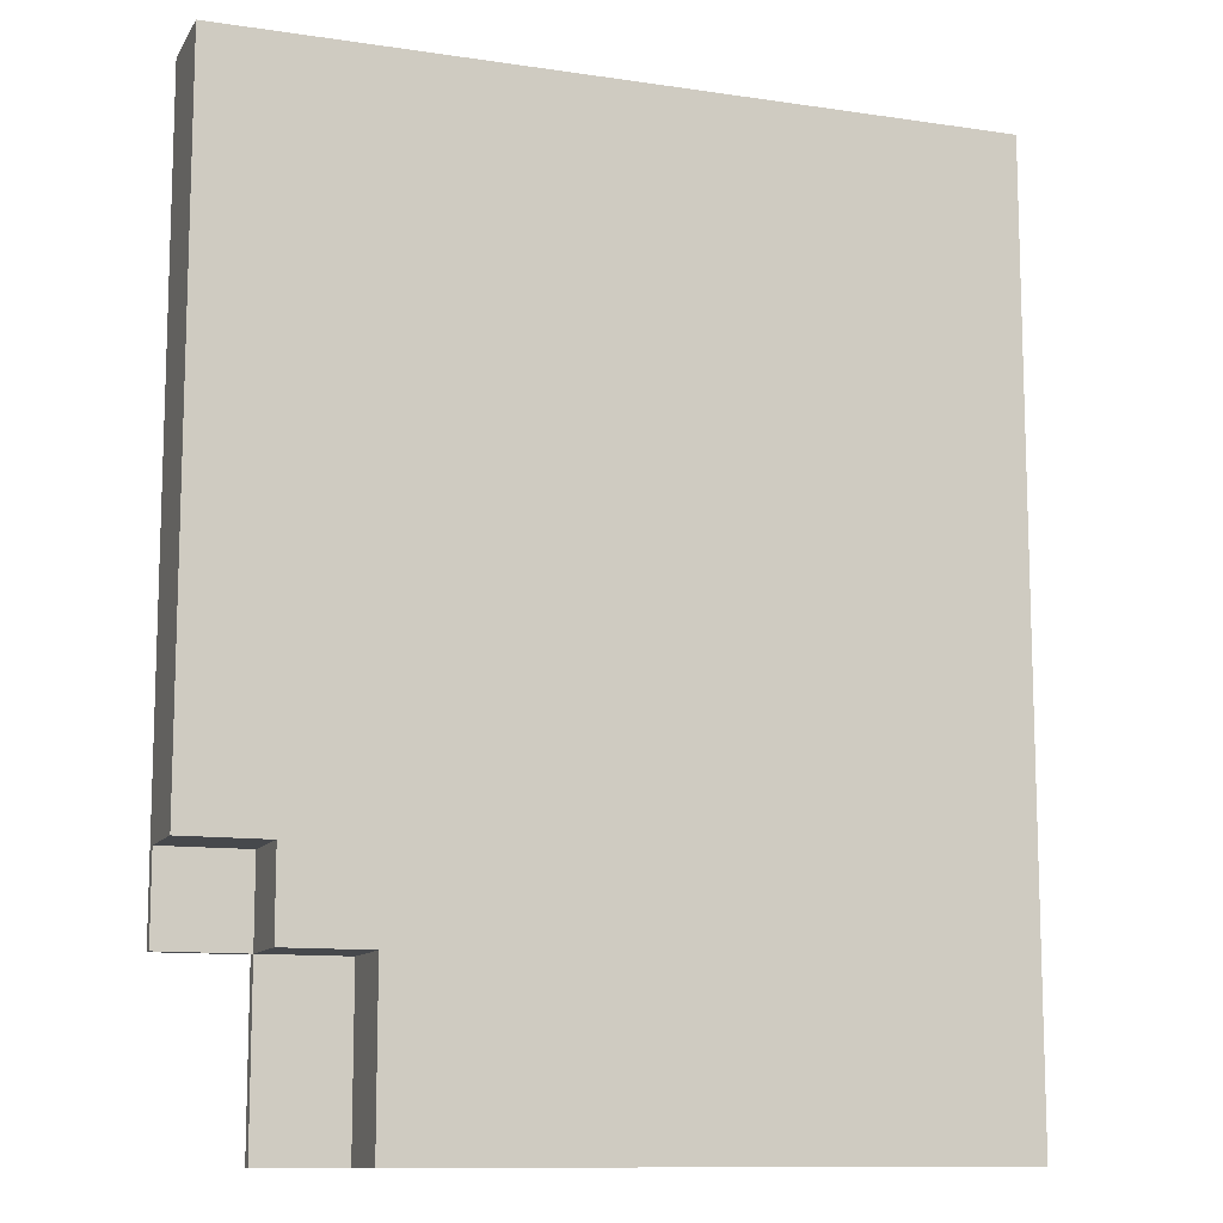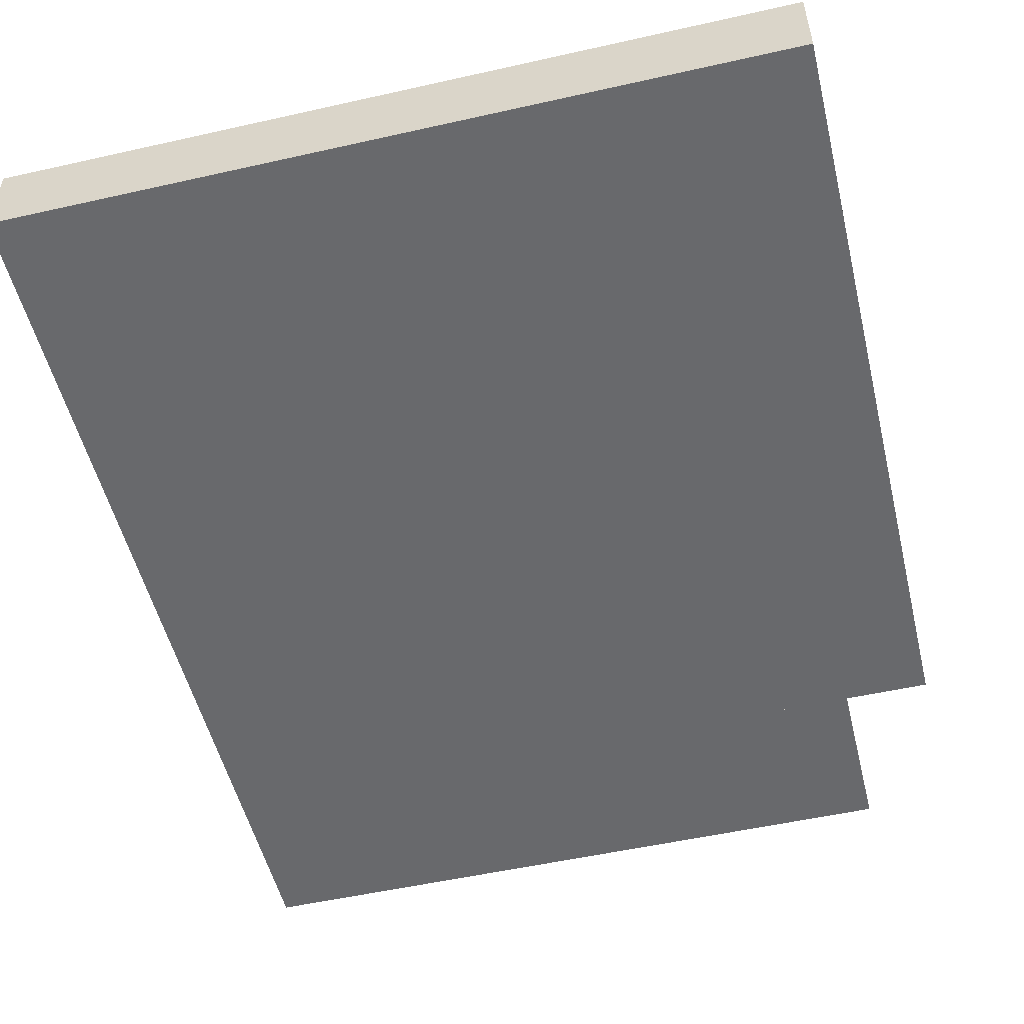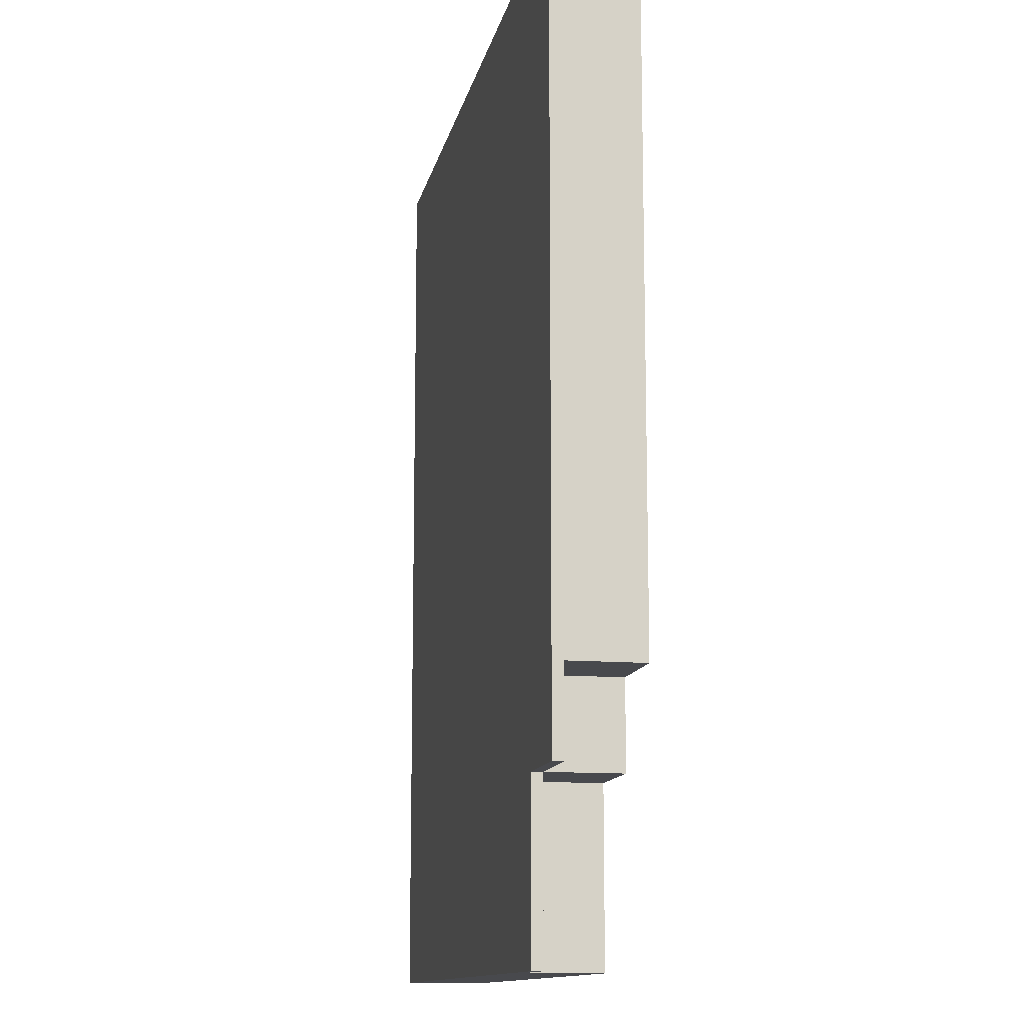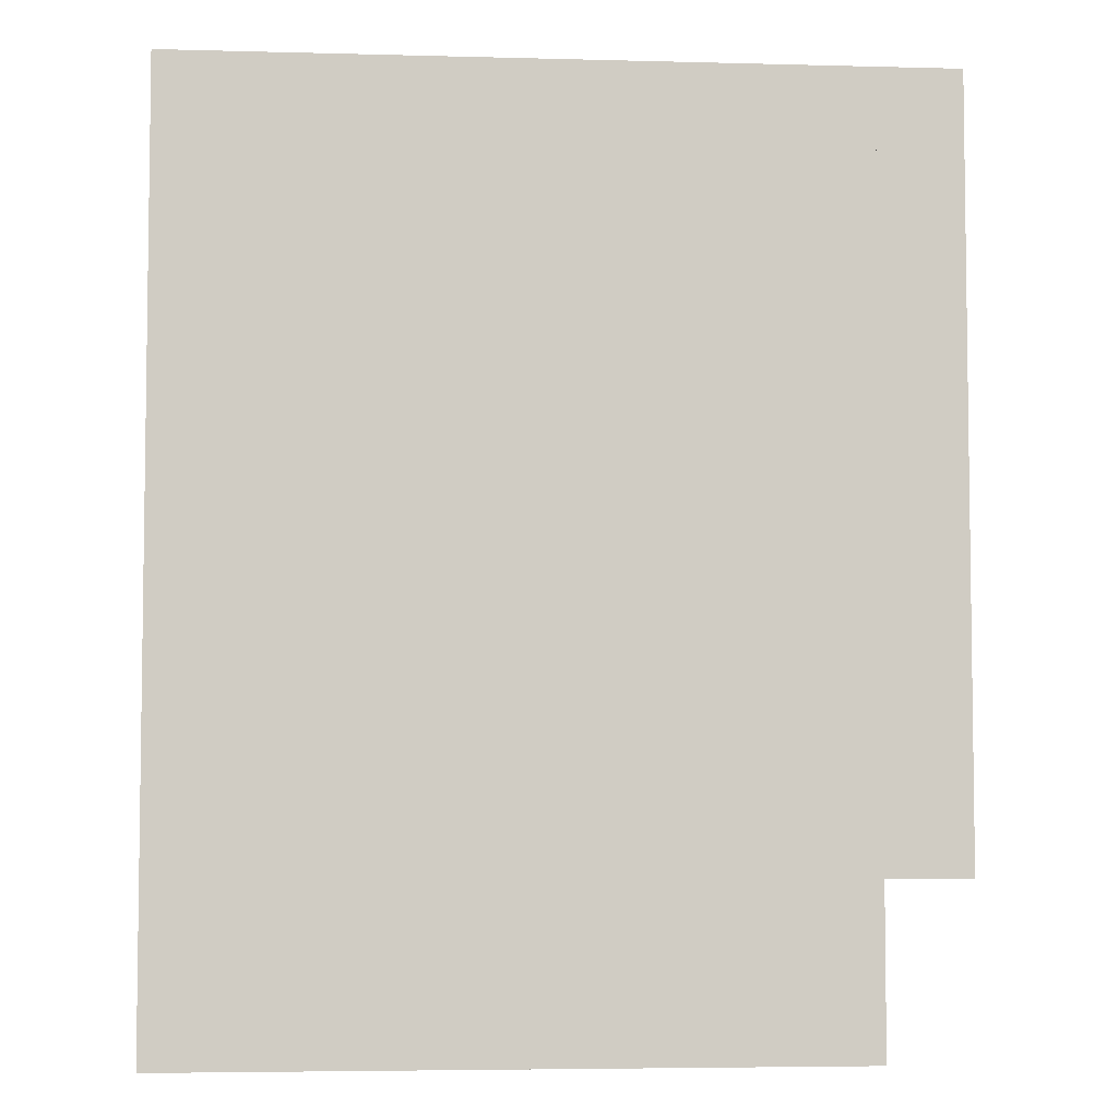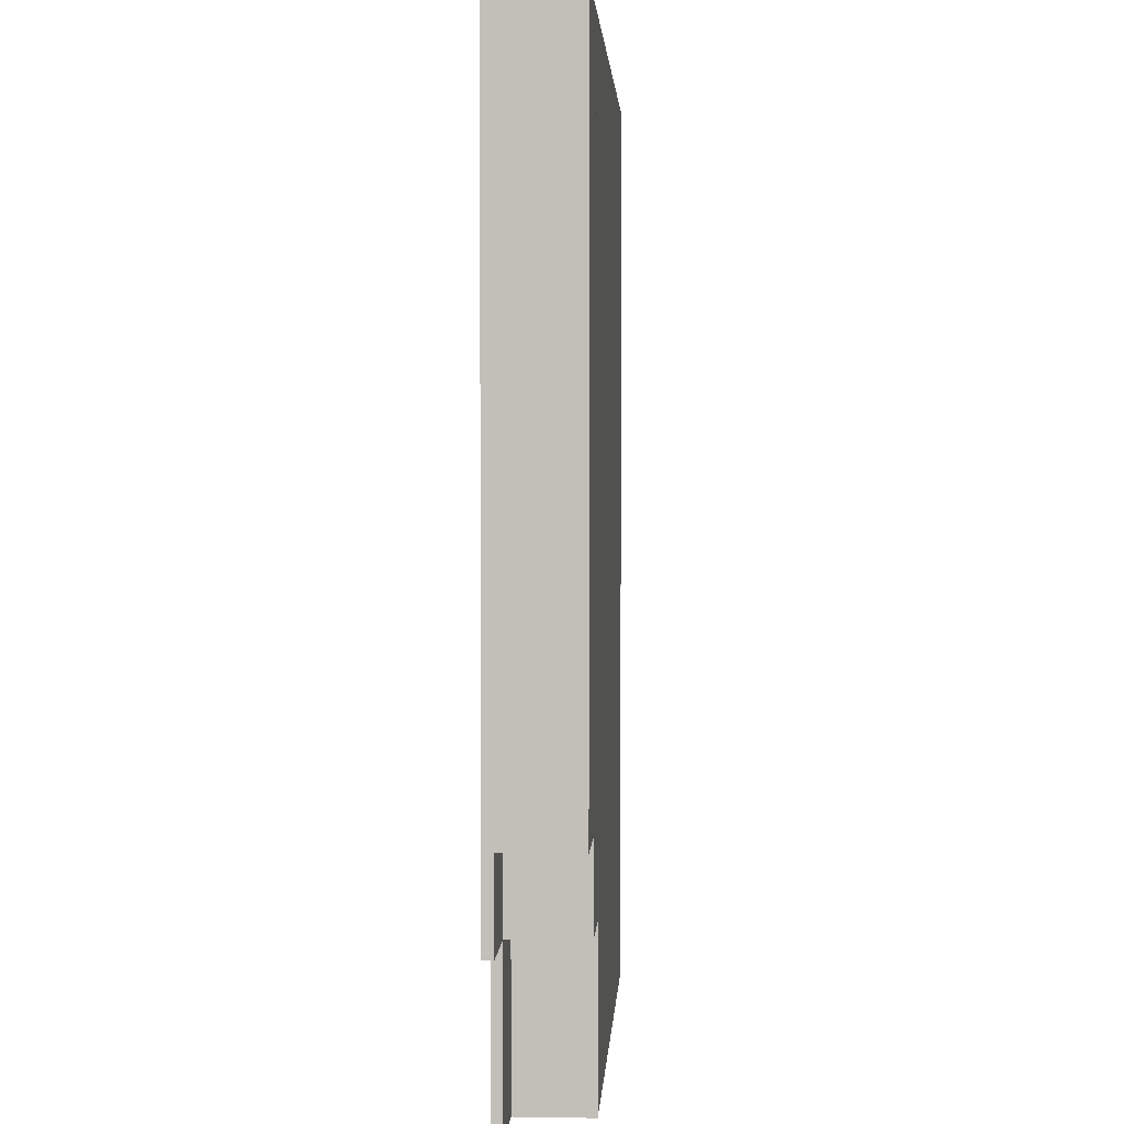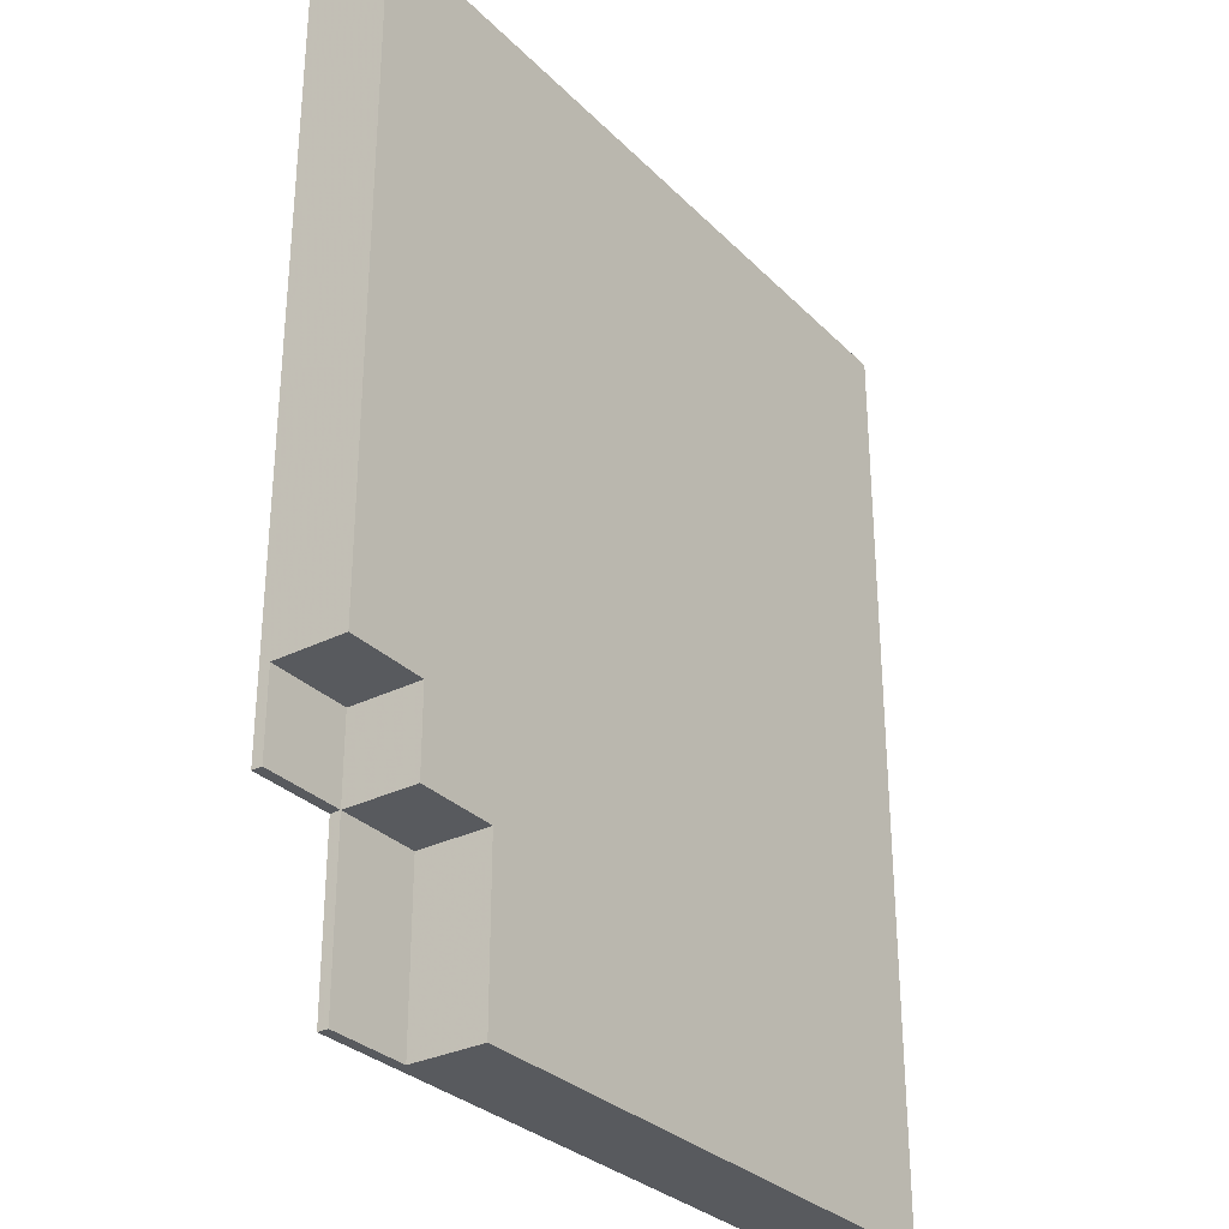
<metadata>
{"format":"obj","ext":"obj","renderer":"f3d","projection":"perspective","resolution":1024,"background":"white","views":[{"elev":-11.3,"azim":160.1,"up":"+Z"},{"elev":-52.7,"azim":13.6,"up":"+Y"},{"elev":-12.5,"azim":78.7,"up":"+Z"},{"elev":-5.1,"azim":-4.8,"up":"+Z"},{"elev":2.5,"azim":93.2,"up":"+Z"},{"elev":-30.6,"azim":125.7,"up":"+Z"}]}
</metadata>
<code>
v -3.5 0.5 3.5
v -2.5 0.5 3.5
v -2.5 0.5 2.5
v -3.5 0.5 2.5
v -2.5 -0.5 2.5
v -3.5 -0.5 2.5
v -3.5 -0.5 3.5
v -2.5 -0.5 3.5
v -1.5 0.5 3.5
v -1.5 0.5 2.5
v -1.5 -0.5 2.5
v -1.5 -0.5 3.5
v -0.5 0.5 3.5
v -0.5 0.5 2.5
v -0.5 -0.5 2.5
v -0.5 -0.5 3.5
v 0.5 0.5 3.5
v 0.5 0.5 2.5
v 0.5 -0.5 2.5
v 0.5 -0.5 3.5
v 1.5 0.5 3.5
v 1.5 0.5 2.5
v 1.5 -0.5 2.5
v 1.5 -0.5 3.5
v 2.5 0.5 3.5
v 2.5 0.5 2.5
v 2.5 -0.5 2.5
v 2.5 -0.5 3.5
v 3.5 0.5 3.5
v 3.5 0.5 2.5
v 3.5 -0.5 2.5
v 3.5 -0.5 3.5
v 3.5 -0.375 3.5
v 4.5 -0.375 3.5
v 4.5 -0.375 2.5
v 3.5 -0.375 2.5
v 4.5 -0.5 2.5
v 4.5 -0.5 3.5
v -3.5 0.5 4.5
v -2.5 0.5 4.5
v -3.5 -0.5 4.5
v -2.5 -0.5 4.5
v -1.5 0.5 4.5
v -1.5 -0.5 4.5
v -0.5 0.5 4.5
v -0.5 -0.5 4.5
v 0.5 0.5 4.5
v 0.5 -0.5 4.5
v 1.5 0.5 4.5
v 1.5 -0.5 4.5
v 2.5 0.5 4.5
v 2.5 -0.5 4.5
v 3.5 0.5 4.5
v 3.5 -0.5 4.5
v 3.5 -0.375 4.5
v 4.5 -0.375 4.5
v 4.5 -0.5 4.5
v -3.5 0.5 5.5
v -2.5 0.5 5.5
v -3.5 -0.5 5.5
v -2.5 -0.5 5.5
v -1.5 0.5 5.5
v -1.5 -0.5 5.5
v -0.5 0.5 5.5
v -0.5 -0.5 5.5
v 0.5 0.5 5.5
v 0.5 -0.5 5.5
v 1.5 0.5 5.5
v 1.5 -0.5 5.5
v 2.5 0.5 5.5
v 2.5 -0.5 5.5
v 3.5 0.5 5.5
v 3.5 -0.5 5.5
v 4.5 0.5 5.5
v 4.5 0.5 4.5
v 4.5 -0.5 5.5
v -3.5 0.5 6.5
v -2.5 0.5 6.5
v -3.5 -0.5 6.5
v -2.5 -0.5 6.5
v -1.5 0.5 6.5
v -1.5 -0.5 6.5
v -0.5 0.5 6.5
v -0.5 -0.5 6.5
v 0.5 0.5 6.5
v 0.5 -0.5 6.5
v 1.5 0.5 6.5
v 1.5 -0.5 6.5
v 2.5 0.5 6.5
v 2.5 -0.5 6.5
v 3.5 0.5 6.5
v 3.5 -0.5 6.5
v 4.5 0.5 6.5
v 4.5 -0.5 6.5
v -3.5 0.5 7.5
v -2.5 0.5 7.5
v -3.5 -0.5 7.5
v -2.5 -0.5 7.5
v -1.5 0.5 7.5
v -1.5 -0.5 7.5
v -0.5 0.5 7.5
v -0.5 -0.5 7.5
v 0.5 0.5 7.5
v 0.5 -0.5 7.5
v 1.5 0.5 7.5
v 1.5 -0.5 7.5
v 2.5 0.5 7.5
v 2.5 -0.5 7.5
v 3.5 0.5 7.5
v 3.5 -0.5 7.5
v 4.5 0.5 7.5
v 4.5 -0.5 7.5
v -3.5 0.5 8.5
v -2.5 0.5 8.5
v -3.5 -0.5 8.5
v -2.5 -0.5 8.5
v -1.5 0.5 8.5
v -1.5 -0.5 8.5
v -0.5 0.5 8.5
v -0.5 -0.5 8.5
v 0.5 0.5 8.5
v 0.5 -0.5 8.5
v 1.5 0.5 8.5
v 1.5 -0.5 8.5
v 2.5 0.5 8.5
v 2.5 -0.5 8.5
v 3.5 0.5 8.5
v 3.5 -0.5 8.5
v 4.5 0.5 8.5
v 4.5 -0.5 8.5
v -3.5 0.5 9.5
v -2.5 0.5 9.5
v -3.5 -0.5 9.5
v -2.5 -0.5 9.5
v -1.5 0.5 9.5
v -1.5 -0.5 9.5
v -0.5 0.5 9.5
v -0.5 -0.5 9.5
v 0.5 0.5 9.5
v 0.5 -0.5 9.5
v 1.5 0.5 9.5
v 1.5 -0.5 9.5
v 2.5 0.5 9.5
v 2.5 -0.5 9.5
v 3.5 0.5 9.5
v 3.5 -0.5 9.5
v 4.5 0.5 9.5
v 4.5 -0.5 9.5
v -3.5 0.5 10.5
v -2.5 0.5 10.5
v -3.5 -0.5 10.5
v -2.5 -0.5 10.5
v -1.5 0.5 10.5
v -1.5 -0.5 10.5
v -0.5 0.5 10.5
v -0.5 -0.5 10.5
v 0.5 0.5 10.5
v 0.5 -0.5 10.5
v 1.5 0.5 10.5
v 1.5 -0.5 10.5
v 2.5 0.5 10.5
v 2.5 -0.5 10.5
v 3.5 0.5 10.5
v 3.5 -0.5 10.5
v 4.5 0.5 10.5
v 4.5 -0.5 10.5
v -3.5 0.5 11.5
v -2.5 0.5 11.5
v -3.5 -0.5 11.5
v -2.5 -0.5 11.5
v -1.5 0.5 11.5
v -1.5 -0.5 11.5
v -0.5 0.5 11.5
v -0.5 -0.5 11.5
v 0.5 0.5 11.5
v 0.5 -0.5 11.5
v 1.5 0.5 11.5
v 1.5 -0.5 11.5
v 2.5 0.5 11.5
v 2.5 -0.5 11.5
v 3.5 0.5 11.5
v 3.5 -0.5 11.5
v 4.5 0.5 11.5
v 4.5 -0.5 11.5
v -3.5 0.5 12.5
v -2.5 0.5 12.5
v -3.5 -0.5 12.5
v -2.5 -0.5 12.5
v -1.5 0.5 12.5
v -1.5 -0.5 12.5
v -0.5 0.5 12.5
v -0.5 -0.5 12.5
v 0.5 0.5 12.5
v 0.5 -0.5 12.5
v 1.5 0.5 12.5
v 1.5 -0.5 12.5
v 2.5 0.5 12.5
v 2.5 -0.5 12.5
v 3.5 0.5 12.5
v 3.5 -0.5 12.5
v 4.5 0.5 12.5
v 4.5 -0.5 12.5
v -3.5 0.5 13.5
v -2.5 0.5 13.5
v -3.5 -0.5 13.5
v -2.5 -0.5 13.5
v -1.5 0.5 13.5
v -1.5 -0.5 13.5
v -0.5 0.5 13.5
v -0.5 -0.5 13.5
v 0.5 0.5 13.5
v 0.5 -0.5 13.5
v 1.5 0.5 13.5
v 1.5 -0.5 13.5
v 2.5 0.5 13.5
v 2.5 -0.5 13.5
v 3.5 0.5 13.5
v 3.5 -0.5 13.5
v 4.5 0.5 13.5
v 4.5 -0.5 13.5
v 4.5 -0.375 5.5
v 5.5 -0.375 5.5
v 5.5 -0.375 4.5
v 4.5 -0.375 4.5
v 5.5 -0.5 4.5
v 4.5 -0.5 4.5
v 4.5 -0.5 5.5
v 5.5 -0.5 5.5
v 4.5 0.5 6.5
v 5.5 0.5 6.5
v 5.5 0.5 5.5
v 4.5 0.5 5.5
v 4.5 -0.5 6.5
v 5.5 -0.5 6.5
v 4.5 0.5 7.5
v 5.5 0.5 7.5
v 5.5 -0.5 7.5
v 4.5 -0.5 7.5
v 4.5 0.5 8.5
v 5.5 0.5 8.5
v 5.5 -0.5 8.5
v 4.5 -0.5 8.5
v 4.5 0.5 9.5
v 5.5 0.5 9.5
v 5.5 -0.5 9.5
v 4.5 -0.5 9.5
v 4.5 0.5 10.5
v 5.5 0.5 10.5
v 5.5 -0.5 10.5
v 4.5 -0.5 10.5
v 4.5 0.5 11.5
v 5.5 0.5 11.5
v 5.5 -0.5 11.5
v 4.5 -0.5 11.5
v 4.5 0.5 12.5
v 5.5 0.5 12.5
v 5.5 -0.5 12.5
v 4.5 -0.5 12.5
v 4.5 0.5 13.5
v 5.5 0.5 13.5
v 4.5 -0.5 13.5
v 5.5 -0.5 13.5
g gravel
f 168 171 153 150
f 154 152 150 153
f 152 170 168 150
f 172 170 152 154
f 171 173 155 153
f 156 154 153 155
f 174 172 154 156
f 173 175 157 155
f 158 156 155 157
f 176 174 156 158
f 175 177 159 157
f 160 158 157 159
f 178 160 159 177
f 178 176 158 160
f 186 189 171 168
f 170 188 186 168
f 190 188 170 172
f 189 191 173 171
f 192 190 172 174
f 191 193 175 173
f 194 192 174 176
f 193 195 177 175
f 196 194 176 178
f 195 197 179 177
f 180 178 177 179
f 198 196 178 180
f 197 199 181 179
f 182 180 179 181
f 200 182 181 199
f 200 198 180 182
f 204 207 189 186
f 206 208 207 204
f 188 206 204 186
f 208 206 188 190
f 207 209 191 189
f 208 210 209 207
f 210 208 190 192
f 209 211 193 191
f 210 212 211 209
f 212 210 192 194
f 211 213 195 193
f 212 214 213 211
f 214 212 194 196
f 213 215 197 195
f 214 216 215 213
f 216 214 196 198
f 215 217 199 197
f 216 218 217 215
f 218 216 198 200
f 217 219 201 199
f 202 200 199 201
f 218 220 219 217
f 220 202 201 219
f 220 218 200 202
g dirt_grass_top
f 25 29 30 26
f 51 53 29 25
f 72 74 75 53
f 229 230 231 232
g snow
f 33 34 35 36
f 37 31 36 35
f 31 32 33 36
f 38 37 35 34
f 38 32 31 37
f 55 56 34 33
f 54 57 56 55
f 32 54 55 33
f 57 38 34 56
f 57 54 32 38
f 221 222 223 224
f 225 226 224 223
f 227 228 222 221
f 226 227 221 224
f 228 225 223 222
f 228 227 226 225
g dirt
f 32 28 27 31
f 54 52 28 32
f 70 72 53 51
f 54 52 51 53
f 71 73 72 70
f 52 71 70 51
f 73 54 53 72
f 73 71 52 54
f 76 73 54 57
f 91 93 74 72
f 76 73 72 74
f 92 94 93 91
f 73 92 91 72
f 94 76 74 93
f 94 92 73 76
f 234 233 227 228
g dirt_snow_side
f 31 27 26 30
f 27 28 25 26
f 32 31 30 29
f 52 54 53 51
f 28 52 51 25
f 54 32 29 53
f 57 54 53 75
f 73 76 74 72
f 54 73 72 53
f 76 57 75 74
f 228 227 232 231
f 233 234 230 229
f 227 233 229 232
f 234 228 231 230
g stone
f 1 2 3 4
f 5 6 4 3
f 6 7 1 4
f 8 7 6 5
f 2 9 10 3
f 11 5 3 10
f 12 8 5 11
f 9 13 14 10
f 15 11 10 14
f 16 12 11 15
f 13 17 18 14
f 19 15 14 18
f 20 16 15 19
f 17 21 22 18
f 23 19 18 22
f 24 20 19 23
f 21 25 26 22
f 27 23 22 26
f 28 27 26 25
f 28 24 23 27
f 39 40 2 1
f 7 41 39 1
f 42 41 7 8
f 40 43 9 2
f 44 42 8 12
f 43 45 13 9
f 46 44 12 16
f 45 47 17 13
f 48 46 16 20
f 47 49 21 17
f 50 48 20 24
f 49 51 25 21
f 52 28 25 51
f 52 50 24 28
f 58 59 40 39
f 41 60 58 39
f 61 60 41 42
f 59 62 43 40
f 63 61 42 44
f 62 64 45 43
f 65 63 44 46
f 64 66 47 45
f 67 65 46 48
f 66 68 49 47
f 69 67 48 50
f 68 70 51 49
f 71 52 51 70
f 71 69 50 52
f 77 78 59 58
f 60 79 77 58
f 80 79 60 61
f 78 81 62 59
f 82 80 61 63
f 81 83 64 62
f 84 82 63 65
f 83 85 66 64
f 86 84 65 67
f 85 87 68 66
f 88 86 67 69
f 87 89 70 68
f 90 88 69 71
f 89 91 72 70
f 73 71 70 72
f 92 73 72 91
f 92 90 71 73
f 95 96 78 77
f 79 97 95 77
f 98 97 79 80
f 96 99 81 78
f 100 98 80 82
f 99 101 83 81
f 102 100 82 84
f 101 103 85 83
f 104 102 84 86
f 103 105 87 85
f 106 104 86 88
f 105 107 89 87
f 108 106 88 90
f 107 109 91 89
f 110 108 90 92
f 109 111 93 91
f 94 92 91 93
f 112 110 92 94
f 113 114 96 95
f 97 115 113 95
f 116 115 97 98
f 114 117 99 96
f 118 116 98 100
f 117 119 101 99
f 120 118 100 102
f 119 121 103 101
f 122 120 102 104
f 121 123 105 103
f 124 122 104 106
f 123 125 107 105
f 126 124 106 108
f 125 127 109 107
f 128 126 108 110
f 127 129 111 109
f 130 128 110 112
f 131 132 114 113
f 115 133 131 113
f 134 133 115 116
f 132 135 117 114
f 136 134 116 118
f 135 137 119 117
f 138 136 118 120
f 137 139 121 119
f 140 138 120 122
f 139 141 123 121
f 142 140 122 124
f 141 143 125 123
f 144 142 124 126
f 143 145 127 125
f 146 144 126 128
f 145 147 129 127
f 148 146 128 130
f 149 150 132 131
f 133 151 149 131
f 152 151 133 134
f 150 153 135 132
f 152 154 153 150
f 154 152 134 136
f 153 155 137 135
f 154 156 155 153
f 156 154 136 138
f 155 157 139 137
f 156 158 157 155
f 158 156 138 140
f 157 159 141 139
f 158 160 159 157
f 160 158 140 142
f 159 161 143 141
f 162 160 142 144
f 161 163 145 143
f 164 162 144 146
f 163 165 147 145
f 166 164 146 148
f 167 168 150 149
f 151 169 167 149
f 170 152 150 168
f 170 169 151 152
f 177 179 161 159
f 178 180 179 177
f 160 178 177 159
f 180 178 160 162
f 179 181 163 161
f 180 182 181 179
f 182 180 162 164
f 181 183 165 163
f 184 182 164 166
f 185 186 168 167
f 169 187 185 167
f 188 170 168 186
f 188 187 169 170
f 199 201 183 181
f 200 202 201 199
f 182 200 199 181
f 202 200 182 184
f 203 204 186 185
f 205 206 204 203
f 187 205 203 185
f 206 188 186 204
f 206 205 187 188
f 235 236 230 229
f 234 233 229 230
f 237 234 230 236
f 237 238 233 234
f 239 240 236 235
f 241 237 236 240
f 241 242 238 237
f 243 244 240 239
f 245 241 240 244
f 245 246 242 241
f 247 248 244 243
f 249 245 244 248
f 249 250 246 245
f 251 252 248 247
f 253 249 248 252
f 253 254 250 249
f 255 256 252 251
f 257 253 252 256
f 257 258 254 253
f 259 260 256 255
f 261 262 260 259
f 258 261 259 255
f 262 257 256 260
f 262 261 258 257

</code>
